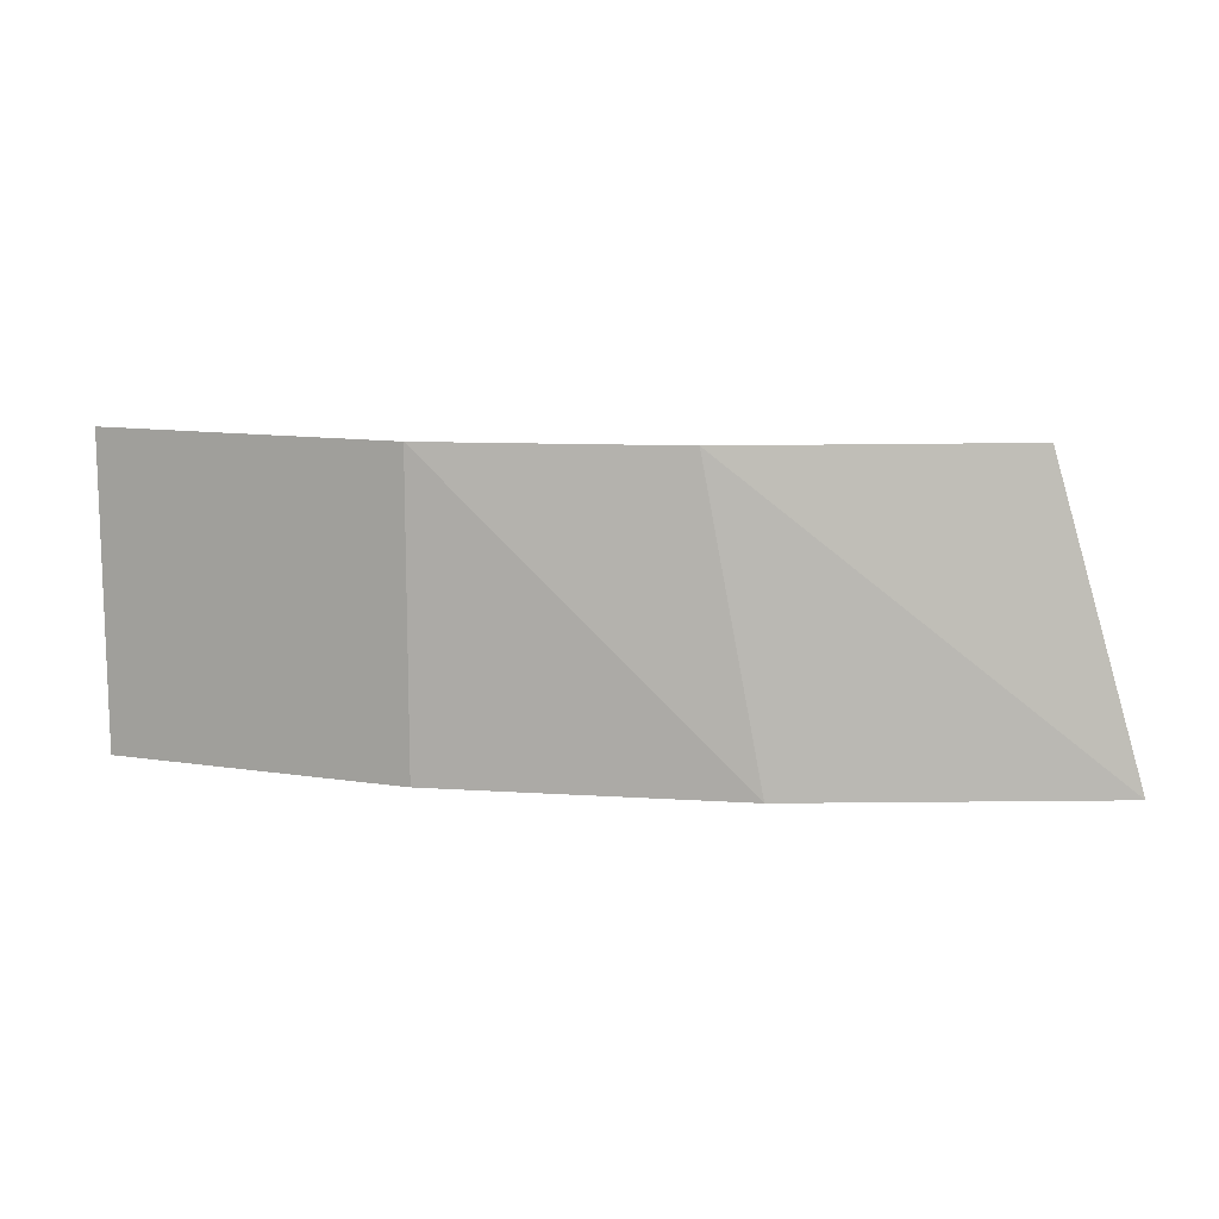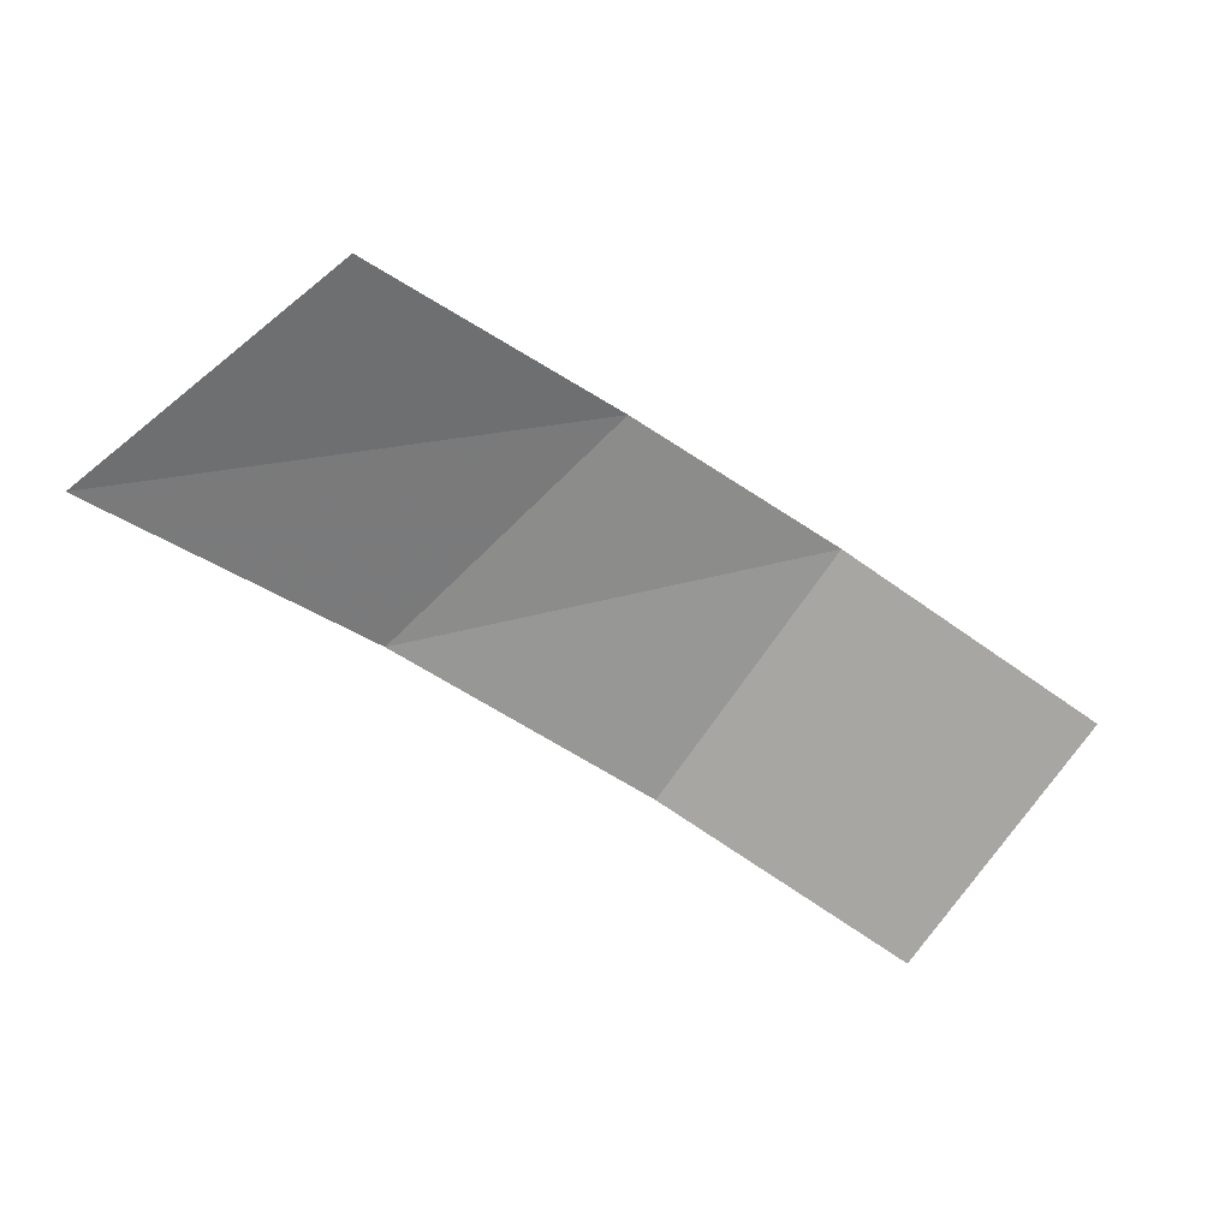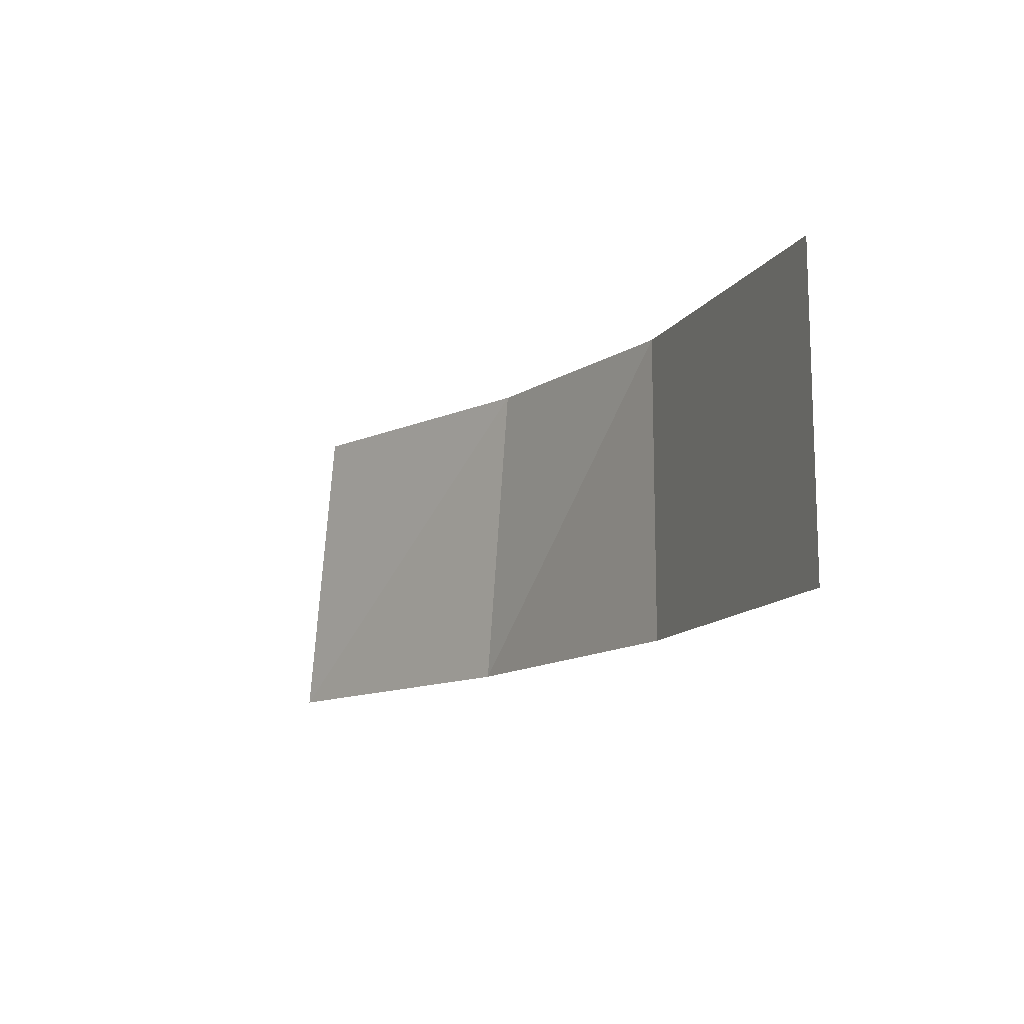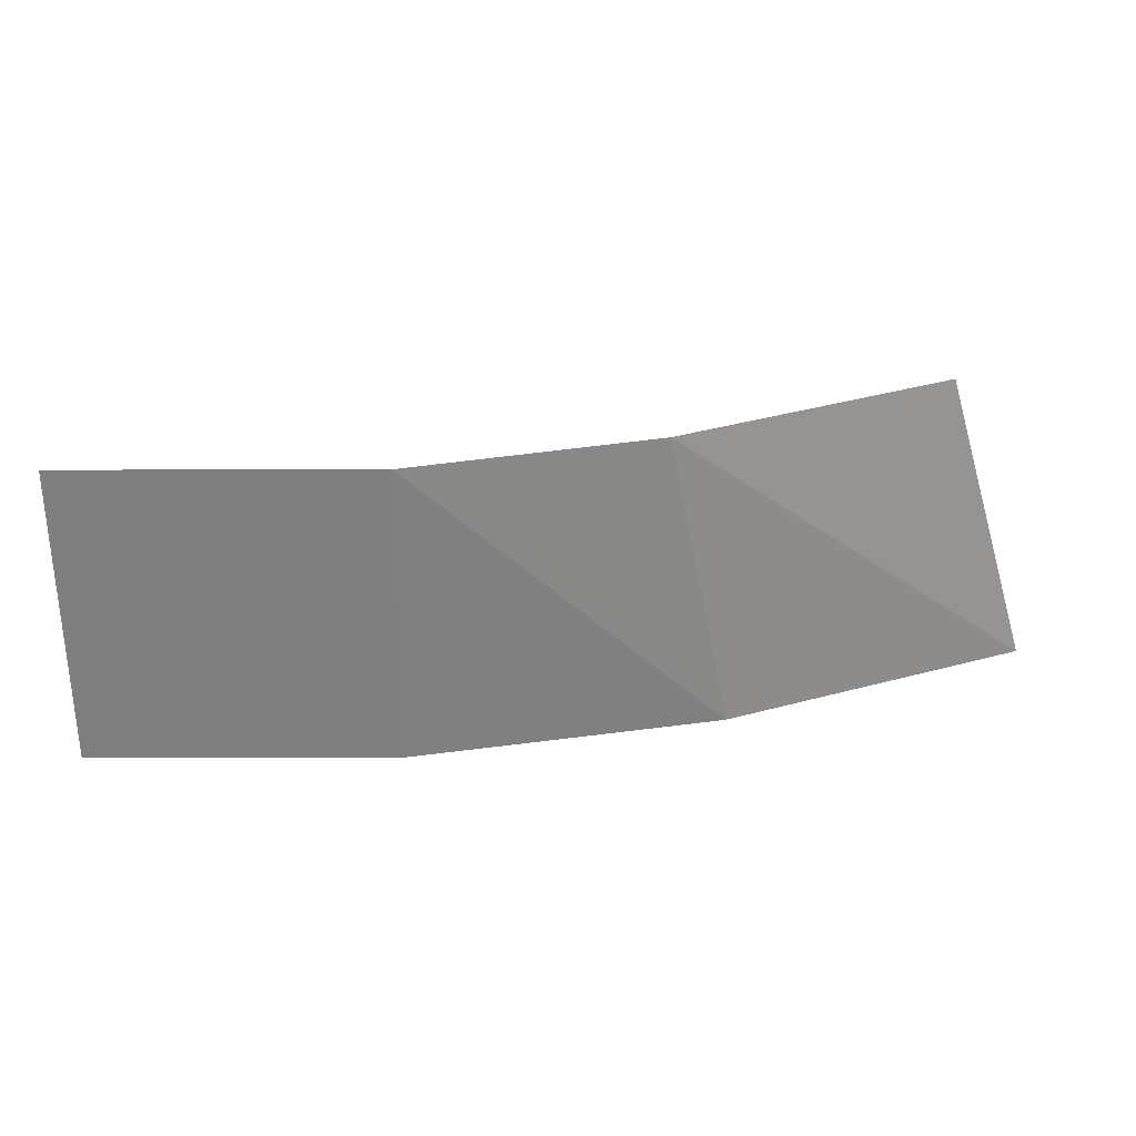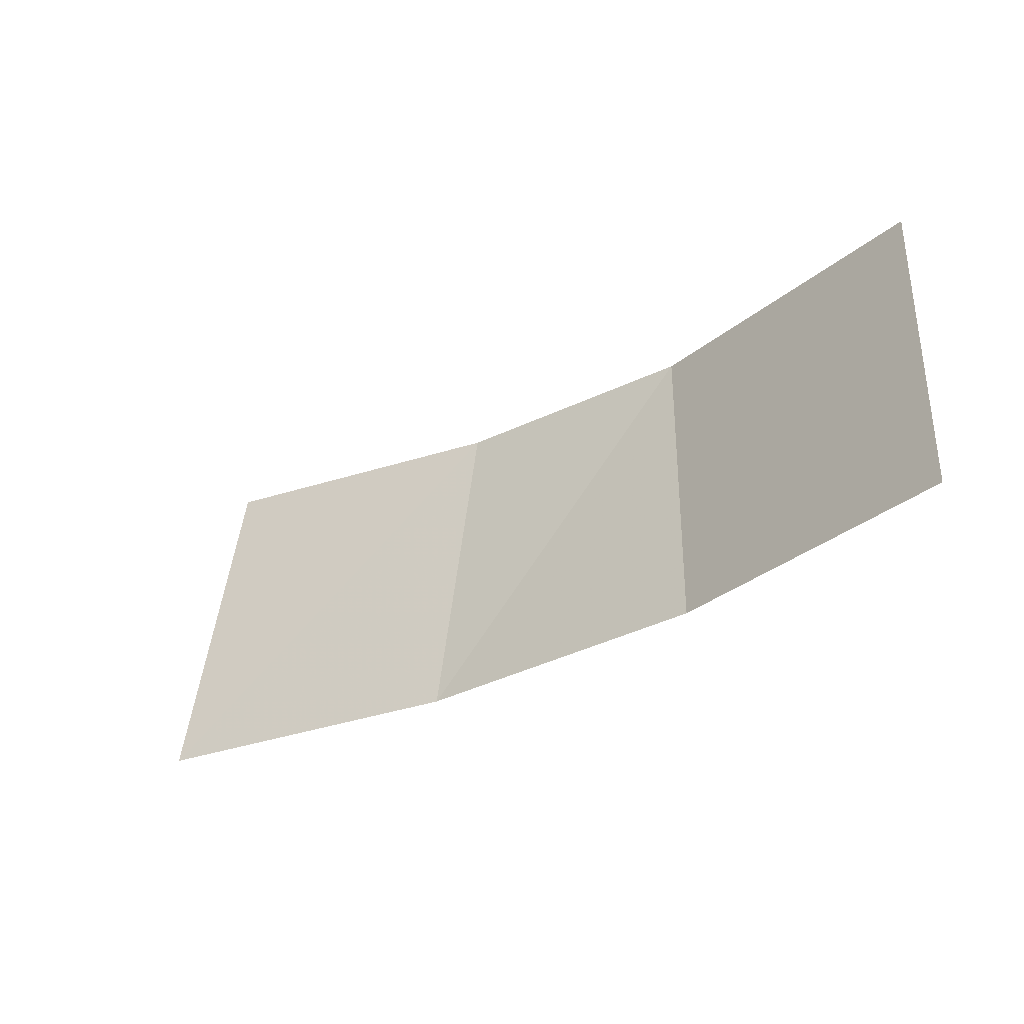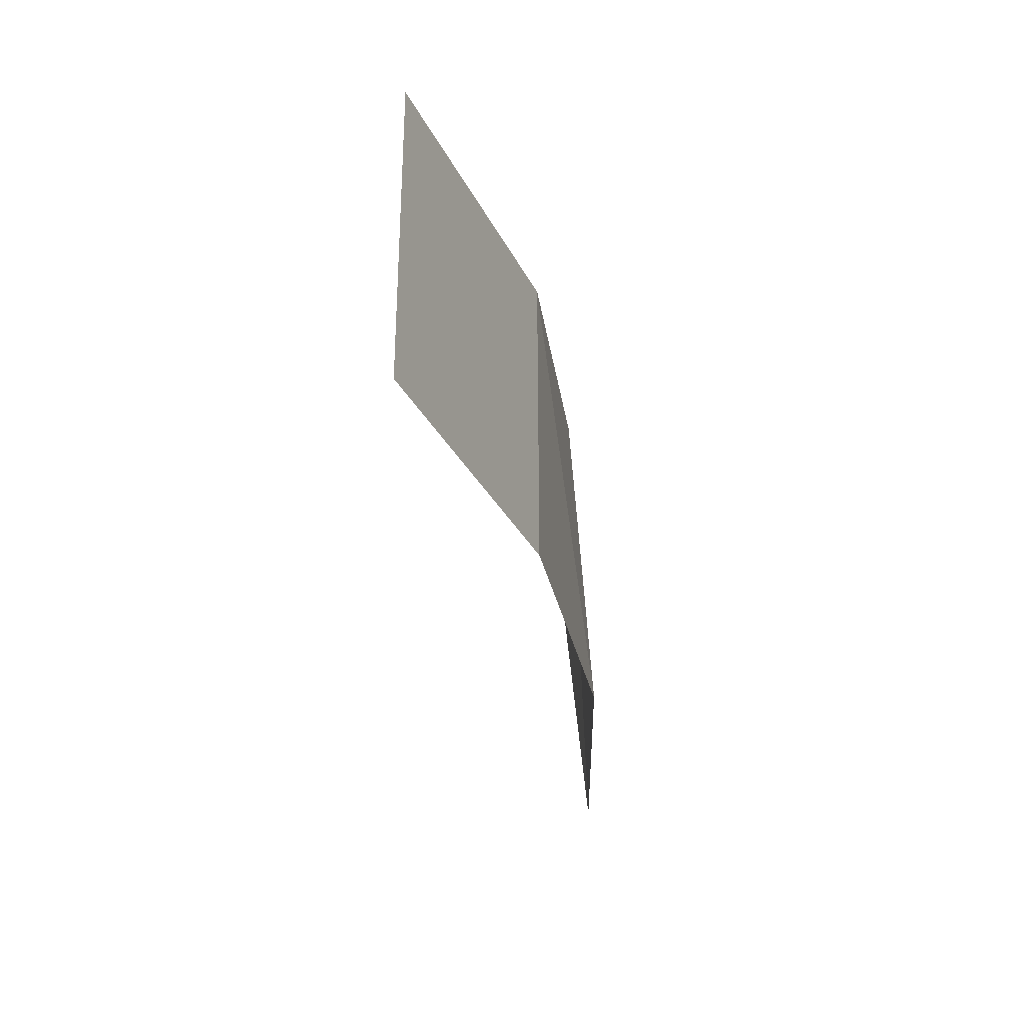
<metadata>
{"format":"obj","ext":"obj","renderer":"f3d","projection":"perspective","resolution":1024,"background":"white","views":[{"elev":11.8,"azim":20.2,"up":"+Y"},{"elev":-74.2,"azim":145.4,"up":"+Z"},{"elev":-12.8,"azim":-111.2,"up":"+Y"},{"elev":30.3,"azim":-0.2,"up":"+Y"},{"elev":-33.5,"azim":-132.2,"up":"+Y"},{"elev":-31.0,"azim":-67.2,"up":"+Y"}]}
</metadata>
<code>
v -1 0 0
v 0 0 0
v 1 0 -0.2
v 2 0 -0.6
v -1 1 0
v 0 1 0
v 0.8 1 -0.2
v 1.7 1 -0.6
f 2 6 5 1
f 3 7 6 2
f 4 8 7 3

</code>
